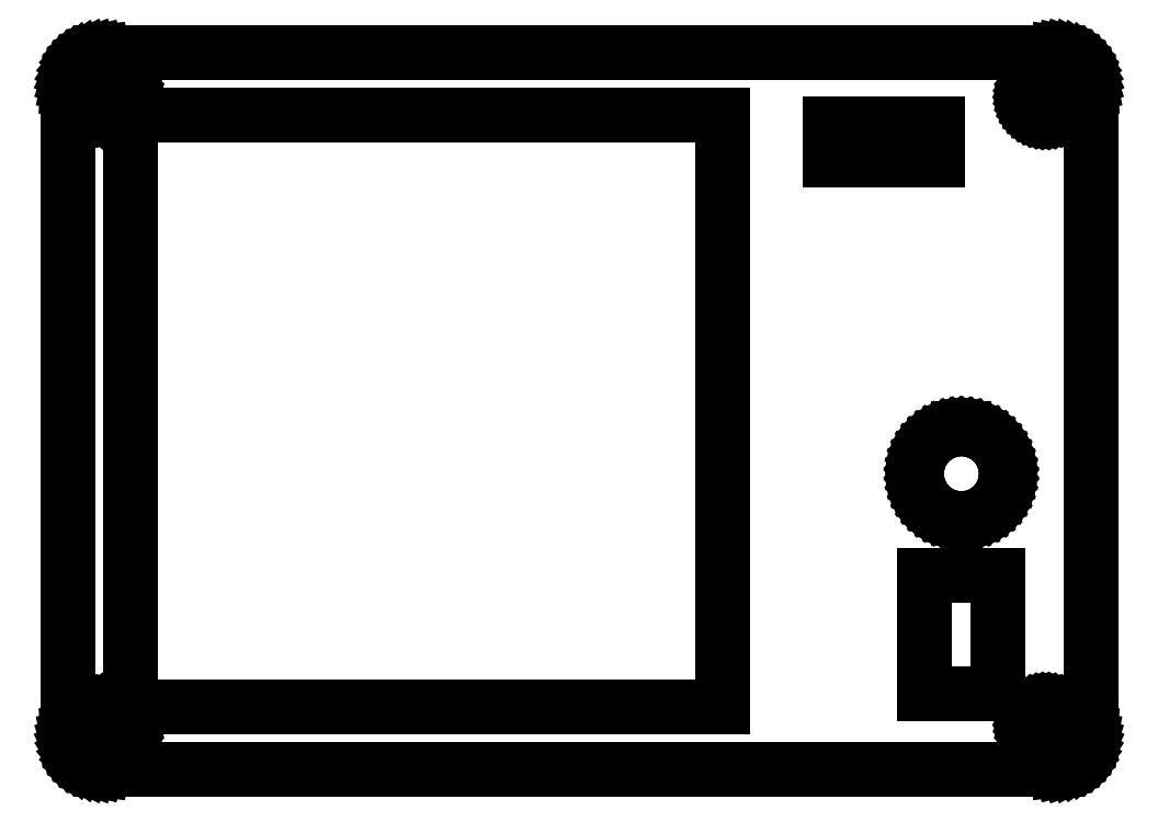
<metadata>
{"format":"dxf","ext":"dxf","renderer":"ezdxf+matplotlib","layout":"modelspace","background":"white","min_lineweight":24,"dpi":150}
</metadata>
<code>
0
SECTION
2
ENTITIES
0
LINE
8
0
10
53.75
20
-39.93
11
54.24
21
-39.8
0
LINE
8
0
10
54.24
20
-39.8
11
54.7
21
-39.62
0
LINE
8
0
10
54.7
20
-39.62
11
55.14
21
-39.38
0
LINE
8
0
10
55.14
20
-39.38
11
55.55
21
-39.08
0
LINE
8
0
10
55.55
20
-39.08
11
55.92
21
-38.74
0
LINE
8
0
10
55.92
20
-38.74
11
56.24
21
-38.35
0
LINE
8
0
10
56.24
20
-38.35
11
56.51
21
-37.93
0
LINE
8
0
10
56.51
20
-37.93
11
56.72
21
-37.47
0
LINE
8
0
10
56.72
20
-37.47
11
56.87
21
-36.99
0
LINE
8
0
10
56.87
20
-36.99
11
56.97
21
-36.5
0
LINE
8
0
10
56.97
20
-36.5
11
57
21
-36
0
LINE
8
0
10
57
20
-36
11
57
21
36
0
LINE
8
0
10
57
20
36
11
56.97
21
36.5
0
LINE
8
0
10
56.97
20
36.5
11
56.87
21
36.99
0
LINE
8
0
10
56.87
20
36.99
11
56.72
21
37.47
0
LINE
8
0
10
56.72
20
37.47
11
56.51
21
37.93
0
LINE
8
0
10
56.51
20
37.93
11
56.24
21
38.35
0
LINE
8
0
10
56.24
20
38.35
11
55.92
21
38.74
0
LINE
8
0
10
55.92
20
38.74
11
55.55
21
39.08
0
LINE
8
0
10
55.55
20
39.08
11
55.14
21
39.38
0
LINE
8
0
10
55.14
20
39.38
11
54.7
21
39.62
0
LINE
8
0
10
54.7
20
39.62
11
54.24
21
39.8
0
LINE
8
0
10
54.24
20
39.8
11
53.75
21
39.93
0
LINE
8
0
10
53.75
20
39.93
11
53.25
21
39.99
0
LINE
8
0
10
53.25
20
39.99
11
-53.25
21
39.99
0
LINE
8
0
10
-53.25
20
39.99
11
-53.75
21
39.93
0
LINE
8
0
10
-53.75
20
39.93
11
-54.24
21
39.8
0
LINE
8
0
10
-54.24
20
39.8
11
-54.7
21
39.62
0
LINE
8
0
10
-54.7
20
39.62
11
-55.14
21
39.38
0
LINE
8
0
10
-55.14
20
39.38
11
-55.55
21
39.08
0
LINE
8
0
10
-55.55
20
39.08
11
-55.92
21
38.74
0
LINE
8
0
10
-55.92
20
38.74
11
-56.24
21
38.35
0
LINE
8
0
10
-56.24
20
38.35
11
-56.51
21
37.93
0
LINE
8
0
10
-56.51
20
37.93
11
-56.72
21
37.47
0
LINE
8
0
10
-56.72
20
37.47
11
-56.87
21
36.99
0
LINE
8
0
10
-56.87
20
36.99
11
-56.97
21
36.5
0
LINE
8
0
10
-56.97
20
36.5
11
-57
21
36
0
LINE
8
0
10
-57
20
36
11
-57
21
-36
0
LINE
8
0
10
-57
20
-36
11
-56.97
21
-36.5
0
LINE
8
0
10
-56.97
20
-36.5
11
-56.87
21
-36.99
0
LINE
8
0
10
-56.87
20
-36.99
11
-56.72
21
-37.47
0
LINE
8
0
10
-56.72
20
-37.47
11
-56.51
21
-37.93
0
LINE
8
0
10
-56.51
20
-37.93
11
-56.24
21
-38.35
0
LINE
8
0
10
-56.24
20
-38.35
11
-55.92
21
-38.74
0
LINE
8
0
10
-55.92
20
-38.74
11
-55.55
21
-39.08
0
LINE
8
0
10
-55.55
20
-39.08
11
-55.14
21
-39.38
0
LINE
8
0
10
-55.14
20
-39.38
11
-54.7
21
-39.62
0
LINE
8
0
10
-54.7
20
-39.62
11
-54.24
21
-39.8
0
LINE
8
0
10
-54.24
20
-39.8
11
-53.75
21
-39.93
0
LINE
8
0
10
-53.75
20
-39.93
11
-53.25
21
-39.99
0
LINE
8
0
10
-53.25
20
-39.99
11
53.25
21
-39.99
0
LINE
8
0
10
53.25
20
-39.99
11
53.75
21
-39.93
0
LINE
8
0
10
51.87
20
33
11
51.63
21
33.04
0
LINE
8
0
10
51.63
20
33.04
11
51.38
21
33.1
0
LINE
8
0
10
51.38
20
33.1
11
51.15
21
33.19
0
LINE
8
0
10
51.15
20
33.19
11
50.93
21
33.31
0
LINE
8
0
10
50.93
20
33.31
11
50.73
21
33.46
0
LINE
8
0
10
50.73
20
33.46
11
50.54
21
33.63
0
LINE
8
0
10
50.54
20
33.63
11
50.38
21
33.82
0
LINE
8
0
10
50.38
20
33.82
11
50.25
21
34.04
0
LINE
8
0
10
50.25
20
34.04
11
50.14
21
34.26
0
LINE
8
0
10
50.14
20
34.26
11
50.06
21
34.5
0
LINE
8
0
10
50.06
20
34.5
11
50.02
21
34.75
0
LINE
8
0
10
50.02
20
34.75
11
50
21
35
0
LINE
8
0
10
50
20
35
11
50.02
21
35.25
0
LINE
8
0
10
50.02
20
35.25
11
50.06
21
35.5
0
LINE
8
0
10
50.06
20
35.5
11
50.14
21
35.74
0
LINE
8
0
10
50.14
20
35.74
11
50.25
21
35.96
0
LINE
8
0
10
50.25
20
35.96
11
50.38
21
36.18
0
LINE
8
0
10
50.38
20
36.18
11
50.54
21
36.37
0
LINE
8
0
10
50.54
20
36.37
11
50.73
21
36.54
0
LINE
8
0
10
50.73
20
36.54
11
50.93
21
36.69
0
LINE
8
0
10
50.93
20
36.69
11
51.15
21
36.81
0
LINE
8
0
10
51.15
20
36.81
11
51.38
21
36.9
0
LINE
8
0
10
51.38
20
36.9
11
51.63
21
36.96
0
LINE
8
0
10
51.63
20
36.96
11
51.87
21
37
0
LINE
8
0
10
51.87
20
37
11
52.13
21
37
0
LINE
8
0
10
52.13
20
37
11
52.37
21
36.96
0
LINE
8
0
10
52.37
20
36.96
11
52.62
21
36.9
0
LINE
8
0
10
52.62
20
36.9
11
52.85
21
36.81
0
LINE
8
0
10
52.85
20
36.81
11
53.07
21
36.69
0
LINE
8
0
10
53.07
20
36.69
11
53.27
21
36.54
0
LINE
8
0
10
53.27
20
36.54
11
53.46
21
36.37
0
LINE
8
0
10
53.46
20
36.37
11
53.62
21
36.18
0
LINE
8
0
10
53.62
20
36.18
11
53.75
21
35.96
0
LINE
8
0
10
53.75
20
35.96
11
53.86
21
35.74
0
LINE
8
0
10
53.86
20
35.74
11
53.94
21
35.5
0
LINE
8
0
10
53.94
20
35.5
11
53.98
21
35.25
0
LINE
8
0
10
53.98
20
35.25
11
54
21
35
0
LINE
8
0
10
54
20
35
11
53.98
21
34.75
0
LINE
8
0
10
53.98
20
34.75
11
53.94
21
34.5
0
LINE
8
0
10
53.94
20
34.5
11
53.86
21
34.26
0
LINE
8
0
10
53.86
20
34.26
11
53.75
21
34.04
0
LINE
8
0
10
53.75
20
34.04
11
53.62
21
33.82
0
LINE
8
0
10
53.62
20
33.82
11
53.46
21
33.63
0
LINE
8
0
10
53.46
20
33.63
11
53.27
21
33.46
0
LINE
8
0
10
53.27
20
33.46
11
53.07
21
33.31
0
LINE
8
0
10
53.07
20
33.31
11
52.85
21
33.19
0
LINE
8
0
10
52.85
20
33.19
11
52.62
21
33.1
0
LINE
8
0
10
52.62
20
33.1
11
52.37
21
33.04
0
LINE
8
0
10
52.37
20
33.04
11
52.13
21
33
0
LINE
8
0
10
52.13
20
33
11
51.87
21
33
0
LINE
8
0
10
-52.13
20
33
11
-52.37
21
33.04
0
LINE
8
0
10
-52.37
20
33.04
11
-52.62
21
33.1
0
LINE
8
0
10
-52.62
20
33.1
11
-52.85
21
33.19
0
LINE
8
0
10
-52.85
20
33.19
11
-53.07
21
33.31
0
LINE
8
0
10
-53.07
20
33.31
11
-53.27
21
33.46
0
LINE
8
0
10
-53.27
20
33.46
11
-53.46
21
33.63
0
LINE
8
0
10
-53.46
20
33.63
11
-53.62
21
33.82
0
LINE
8
0
10
-53.62
20
33.82
11
-53.75
21
34.04
0
LINE
8
0
10
-53.75
20
34.04
11
-53.86
21
34.26
0
LINE
8
0
10
-53.86
20
34.26
11
-53.94
21
34.5
0
LINE
8
0
10
-53.94
20
34.5
11
-53.98
21
34.75
0
LINE
8
0
10
-53.98
20
34.75
11
-54
21
35
0
LINE
8
0
10
-54
20
35
11
-53.98
21
35.25
0
LINE
8
0
10
-53.98
20
35.25
11
-53.94
21
35.5
0
LINE
8
0
10
-53.94
20
35.5
11
-53.86
21
35.74
0
LINE
8
0
10
-53.86
20
35.74
11
-53.75
21
35.96
0
LINE
8
0
10
-53.75
20
35.96
11
-53.62
21
36.18
0
LINE
8
0
10
-53.62
20
36.18
11
-53.46
21
36.37
0
LINE
8
0
10
-53.46
20
36.37
11
-53.27
21
36.54
0
LINE
8
0
10
-53.27
20
36.54
11
-53.07
21
36.69
0
LINE
8
0
10
-53.07
20
36.69
11
-52.85
21
36.81
0
LINE
8
0
10
-52.85
20
36.81
11
-52.62
21
36.9
0
LINE
8
0
10
-52.62
20
36.9
11
-52.37
21
36.96
0
LINE
8
0
10
-52.37
20
36.96
11
-52.13
21
37
0
LINE
8
0
10
-52.13
20
37
11
-51.87
21
37
0
LINE
8
0
10
-51.87
20
37
11
-51.63
21
36.96
0
LINE
8
0
10
-51.63
20
36.96
11
-51.38
21
36.9
0
LINE
8
0
10
-51.38
20
36.9
11
-51.15
21
36.81
0
LINE
8
0
10
-51.15
20
36.81
11
-50.93
21
36.69
0
LINE
8
0
10
-50.93
20
36.69
11
-50.73
21
36.54
0
LINE
8
0
10
-50.73
20
36.54
11
-50.54
21
36.37
0
LINE
8
0
10
-50.54
20
36.37
11
-50.38
21
36.18
0
LINE
8
0
10
-50.38
20
36.18
11
-50.25
21
35.96
0
LINE
8
0
10
-50.25
20
35.96
11
-50.14
21
35.74
0
LINE
8
0
10
-50.14
20
35.74
11
-50.06
21
35.5
0
LINE
8
0
10
-50.06
20
35.5
11
-50.02
21
35.25
0
LINE
8
0
10
-50.02
20
35.25
11
-50
21
35
0
LINE
8
0
10
-50
20
35
11
-50.02
21
34.75
0
LINE
8
0
10
-50.02
20
34.75
11
-50.06
21
34.5
0
LINE
8
0
10
-50.06
20
34.5
11
-50.14
21
34.26
0
LINE
8
0
10
-50.14
20
34.26
11
-50.25
21
34.04
0
LINE
8
0
10
-50.25
20
34.04
11
-50.38
21
33.82
0
LINE
8
0
10
-50.38
20
33.82
11
-50.54
21
33.63
0
LINE
8
0
10
-50.54
20
33.63
11
-50.73
21
33.46
0
LINE
8
0
10
-50.73
20
33.46
11
-50.93
21
33.31
0
LINE
8
0
10
-50.93
20
33.31
11
-51.15
21
33.19
0
LINE
8
0
10
-51.15
20
33.19
11
-51.38
21
33.1
0
LINE
8
0
10
-51.38
20
33.1
11
-51.63
21
33.04
0
LINE
8
0
10
-51.63
20
33.04
11
-51.87
21
33
0
LINE
8
0
10
-51.87
20
33
11
-52.13
21
33
0
LINE
8
0
10
-50
20
-33
11
-50
21
33
0
LINE
8
0
10
-50
20
33
11
16
21
33
0
LINE
8
0
10
16
20
33
11
16
21
-33
0
LINE
8
0
10
16
20
-33
11
-50
21
-33
0
LINE
8
0
10
28
20
28
11
28
21
32
0
LINE
8
0
10
28
20
32
11
40
21
32
0
LINE
8
0
10
40
20
32
11
40
21
28
0
LINE
8
0
10
40
20
28
11
28
21
28
0
LINE
8
0
10
42.29
20
-11.99
11
41.66
21
-11.91
0
LINE
8
0
10
41.66
20
-11.91
11
41.05
21
-11.76
0
LINE
8
0
10
41.05
20
-11.76
11
40.47
21
-11.52
0
LINE
8
0
10
40.47
20
-11.52
11
39.92
21
-11.22
0
LINE
8
0
10
39.92
20
-11.22
11
39.41
21
-10.85
0
LINE
8
0
10
39.41
20
-10.85
11
38.96
21
-10.42
0
LINE
8
0
10
38.96
20
-10.42
11
38.55
21
-9.939
0
LINE
8
0
10
38.55
20
-9.939
11
38.22
21
-9.409
0
LINE
8
0
10
38.22
20
-9.409
11
37.95
21
-8.841
0
LINE
8
0
10
37.95
20
-8.841
11
37.76
21
-8.243
0
LINE
8
0
10
37.76
20
-8.243
11
37.64
21
-7.627
0
LINE
8
0
10
37.64
20
-7.627
11
37.6
21
-7
0
LINE
8
0
10
37.6
20
-7
11
37.64
21
-6.373
0
LINE
8
0
10
37.64
20
-6.373
11
37.76
21
-5.757
0
LINE
8
0
10
37.76
20
-5.757
11
37.95
21
-5.159
0
LINE
8
0
10
37.95
20
-5.159
11
38.22
21
-4.591
0
LINE
8
0
10
38.22
20
-4.591
11
38.55
21
-4.061
0
LINE
8
0
10
38.55
20
-4.061
11
38.96
21
-3.577
0
LINE
8
0
10
38.96
20
-3.577
11
39.41
21
-3.147
0
LINE
8
0
10
39.41
20
-3.147
11
39.92
21
-2.778
0
LINE
8
0
10
39.92
20
-2.778
11
40.47
21
-2.476
0
LINE
8
0
10
40.47
20
-2.476
11
41.05
21
-2.245
0
LINE
8
0
10
41.05
20
-2.245
11
41.66
21
-2.089
0
LINE
8
0
10
41.66
20
-2.089
11
42.29
21
-2.01
0
LINE
8
0
10
42.29
20
-2.01
11
42.91
21
-2.01
0
LINE
8
0
10
42.91
20
-2.01
11
43.54
21
-2.089
0
LINE
8
0
10
43.54
20
-2.089
11
44.15
21
-2.245
0
LINE
8
0
10
44.15
20
-2.245
11
44.73
21
-2.476
0
LINE
8
0
10
44.73
20
-2.476
11
45.28
21
-2.778
0
LINE
8
0
10
45.28
20
-2.778
11
45.79
21
-3.147
0
LINE
8
0
10
45.79
20
-3.147
11
46.24
21
-3.577
0
LINE
8
0
10
46.24
20
-3.577
11
46.65
21
-4.061
0
LINE
8
0
10
46.65
20
-4.061
11
46.98
21
-4.591
0
LINE
8
0
10
46.98
20
-4.591
11
47.25
21
-5.159
0
LINE
8
0
10
47.25
20
-5.159
11
47.44
21
-5.757
0
LINE
8
0
10
47.44
20
-5.757
11
47.56
21
-6.373
0
LINE
8
0
10
47.56
20
-6.373
11
47.6
21
-7
0
LINE
8
0
10
47.6
20
-7
11
47.56
21
-7.627
0
LINE
8
0
10
47.56
20
-7.627
11
47.44
21
-8.243
0
LINE
8
0
10
47.44
20
-8.243
11
47.25
21
-8.841
0
LINE
8
0
10
47.25
20
-8.841
11
46.98
21
-9.409
0
LINE
8
0
10
46.98
20
-9.409
11
46.65
21
-9.939
0
LINE
8
0
10
46.65
20
-9.939
11
46.24
21
-10.42
0
LINE
8
0
10
46.24
20
-10.42
11
45.79
21
-10.85
0
LINE
8
0
10
45.79
20
-10.85
11
45.28
21
-11.22
0
LINE
8
0
10
45.28
20
-11.22
11
44.73
21
-11.52
0
LINE
8
0
10
44.73
20
-11.52
11
44.15
21
-11.76
0
LINE
8
0
10
44.15
20
-11.76
11
43.54
21
-11.91
0
LINE
8
0
10
43.54
20
-11.91
11
42.91
21
-11.99
0
LINE
8
0
10
42.91
20
-11.99
11
42.29
21
-11.99
0
LINE
8
0
10
38.5
20
-31.5
11
38.5
21
-18.3
0
LINE
8
0
10
38.5
20
-18.3
11
46.7
21
-18.3
0
LINE
8
0
10
46.7
20
-18.3
11
46.7
21
-31.5
0
LINE
8
0
10
46.7
20
-31.5
11
38.5
21
-31.5
0
LINE
8
0
10
51.87
20
-37
11
51.63
21
-36.96
0
LINE
8
0
10
51.63
20
-36.96
11
51.38
21
-36.9
0
LINE
8
0
10
51.38
20
-36.9
11
51.15
21
-36.81
0
LINE
8
0
10
51.15
20
-36.81
11
50.93
21
-36.69
0
LINE
8
0
10
50.93
20
-36.69
11
50.73
21
-36.54
0
LINE
8
0
10
50.73
20
-36.54
11
50.54
21
-36.37
0
LINE
8
0
10
50.54
20
-36.37
11
50.38
21
-36.18
0
LINE
8
0
10
50.38
20
-36.18
11
50.25
21
-35.96
0
LINE
8
0
10
50.25
20
-35.96
11
50.14
21
-35.74
0
LINE
8
0
10
50.14
20
-35.74
11
50.06
21
-35.5
0
LINE
8
0
10
50.06
20
-35.5
11
50.02
21
-35.25
0
LINE
8
0
10
50.02
20
-35.25
11
50
21
-35
0
LINE
8
0
10
50
20
-35
11
50.02
21
-34.75
0
LINE
8
0
10
50.02
20
-34.75
11
50.06
21
-34.5
0
LINE
8
0
10
50.06
20
-34.5
11
50.14
21
-34.26
0
LINE
8
0
10
50.14
20
-34.26
11
50.25
21
-34.04
0
LINE
8
0
10
50.25
20
-34.04
11
50.38
21
-33.82
0
LINE
8
0
10
50.38
20
-33.82
11
50.54
21
-33.63
0
LINE
8
0
10
50.54
20
-33.63
11
50.73
21
-33.46
0
LINE
8
0
10
50.73
20
-33.46
11
50.93
21
-33.31
0
LINE
8
0
10
50.93
20
-33.31
11
51.15
21
-33.19
0
LINE
8
0
10
51.15
20
-33.19
11
51.38
21
-33.1
0
LINE
8
0
10
51.38
20
-33.1
11
51.63
21
-33.04
0
LINE
8
0
10
51.63
20
-33.04
11
51.87
21
-33
0
LINE
8
0
10
51.87
20
-33
11
52.13
21
-33
0
LINE
8
0
10
52.13
20
-33
11
52.37
21
-33.04
0
LINE
8
0
10
52.37
20
-33.04
11
52.62
21
-33.1
0
LINE
8
0
10
52.62
20
-33.1
11
52.85
21
-33.19
0
LINE
8
0
10
52.85
20
-33.19
11
53.07
21
-33.31
0
LINE
8
0
10
53.07
20
-33.31
11
53.27
21
-33.46
0
LINE
8
0
10
53.27
20
-33.46
11
53.46
21
-33.63
0
LINE
8
0
10
53.46
20
-33.63
11
53.62
21
-33.82
0
LINE
8
0
10
53.62
20
-33.82
11
53.75
21
-34.04
0
LINE
8
0
10
53.75
20
-34.04
11
53.86
21
-34.26
0
LINE
8
0
10
53.86
20
-34.26
11
53.94
21
-34.5
0
LINE
8
0
10
53.94
20
-34.5
11
53.98
21
-34.75
0
LINE
8
0
10
53.98
20
-34.75
11
54
21
-35
0
LINE
8
0
10
54
20
-35
11
53.98
21
-35.25
0
LINE
8
0
10
53.98
20
-35.25
11
53.94
21
-35.5
0
LINE
8
0
10
53.94
20
-35.5
11
53.86
21
-35.74
0
LINE
8
0
10
53.86
20
-35.74
11
53.75
21
-35.96
0
LINE
8
0
10
53.75
20
-35.96
11
53.62
21
-36.18
0
LINE
8
0
10
53.62
20
-36.18
11
53.46
21
-36.37
0
LINE
8
0
10
53.46
20
-36.37
11
53.27
21
-36.54
0
LINE
8
0
10
53.27
20
-36.54
11
53.07
21
-36.69
0
LINE
8
0
10
53.07
20
-36.69
11
52.85
21
-36.81
0
LINE
8
0
10
52.85
20
-36.81
11
52.62
21
-36.9
0
LINE
8
0
10
52.62
20
-36.9
11
52.37
21
-36.96
0
LINE
8
0
10
52.37
20
-36.96
11
52.13
21
-37
0
LINE
8
0
10
52.13
20
-37
11
51.87
21
-37
0
LINE
8
0
10
-52.13
20
-37
11
-52.37
21
-36.96
0
LINE
8
0
10
-52.37
20
-36.96
11
-52.62
21
-36.9
0
LINE
8
0
10
-52.62
20
-36.9
11
-52.85
21
-36.81
0
LINE
8
0
10
-52.85
20
-36.81
11
-53.07
21
-36.69
0
LINE
8
0
10
-53.07
20
-36.69
11
-53.27
21
-36.54
0
LINE
8
0
10
-53.27
20
-36.54
11
-53.46
21
-36.37
0
LINE
8
0
10
-53.46
20
-36.37
11
-53.62
21
-36.18
0
LINE
8
0
10
-53.62
20
-36.18
11
-53.75
21
-35.96
0
LINE
8
0
10
-53.75
20
-35.96
11
-53.86
21
-35.74
0
LINE
8
0
10
-53.86
20
-35.74
11
-53.94
21
-35.5
0
LINE
8
0
10
-53.94
20
-35.5
11
-53.98
21
-35.25
0
LINE
8
0
10
-53.98
20
-35.25
11
-54
21
-35
0
LINE
8
0
10
-54
20
-35
11
-53.98
21
-34.75
0
LINE
8
0
10
-53.98
20
-34.75
11
-53.94
21
-34.5
0
LINE
8
0
10
-53.94
20
-34.5
11
-53.86
21
-34.26
0
LINE
8
0
10
-53.86
20
-34.26
11
-53.75
21
-34.04
0
LINE
8
0
10
-53.75
20
-34.04
11
-53.62
21
-33.82
0
LINE
8
0
10
-53.62
20
-33.82
11
-53.46
21
-33.63
0
LINE
8
0
10
-53.46
20
-33.63
11
-53.27
21
-33.46
0
LINE
8
0
10
-53.27
20
-33.46
11
-53.07
21
-33.31
0
LINE
8
0
10
-53.07
20
-33.31
11
-52.85
21
-33.19
0
LINE
8
0
10
-52.85
20
-33.19
11
-52.62
21
-33.1
0
LINE
8
0
10
-52.62
20
-33.1
11
-52.37
21
-33.04
0
LINE
8
0
10
-52.37
20
-33.04
11
-52.13
21
-33
0
LINE
8
0
10
-52.13
20
-33
11
-51.87
21
-33
0
LINE
8
0
10
-51.87
20
-33
11
-51.63
21
-33.04
0
LINE
8
0
10
-51.63
20
-33.04
11
-51.38
21
-33.1
0
LINE
8
0
10
-51.38
20
-33.1
11
-51.15
21
-33.19
0
LINE
8
0
10
-51.15
20
-33.19
11
-50.93
21
-33.31
0
LINE
8
0
10
-50.93
20
-33.31
11
-50.73
21
-33.46
0
LINE
8
0
10
-50.73
20
-33.46
11
-50.54
21
-33.63
0
LINE
8
0
10
-50.54
20
-33.63
11
-50.38
21
-33.82
0
LINE
8
0
10
-50.38
20
-33.82
11
-50.25
21
-34.04
0
LINE
8
0
10
-50.25
20
-34.04
11
-50.14
21
-34.26
0
LINE
8
0
10
-50.14
20
-34.26
11
-50.06
21
-34.5
0
LINE
8
0
10
-50.06
20
-34.5
11
-50.02
21
-34.75
0
LINE
8
0
10
-50.02
20
-34.75
11
-50
21
-35
0
LINE
8
0
10
-50
20
-35
11
-50.02
21
-35.25
0
LINE
8
0
10
-50.02
20
-35.25
11
-50.06
21
-35.5
0
LINE
8
0
10
-50.06
20
-35.5
11
-50.14
21
-35.74
0
LINE
8
0
10
-50.14
20
-35.74
11
-50.25
21
-35.96
0
LINE
8
0
10
-50.25
20
-35.96
11
-50.38
21
-36.18
0
LINE
8
0
10
-50.38
20
-36.18
11
-50.54
21
-36.37
0
LINE
8
0
10
-50.54
20
-36.37
11
-50.73
21
-36.54
0
LINE
8
0
10
-50.73
20
-36.54
11
-50.93
21
-36.69
0
LINE
8
0
10
-50.93
20
-36.69
11
-51.15
21
-36.81
0
LINE
8
0
10
-51.15
20
-36.81
11
-51.38
21
-36.9
0
LINE
8
0
10
-51.38
20
-36.9
11
-51.63
21
-36.96
0
LINE
8
0
10
-51.63
20
-36.96
11
-51.87
21
-37
0
LINE
8
0
10
-51.87
20
-37
11
-52.13
21
-37
0
ENDSEC
0
EOF

</code>
